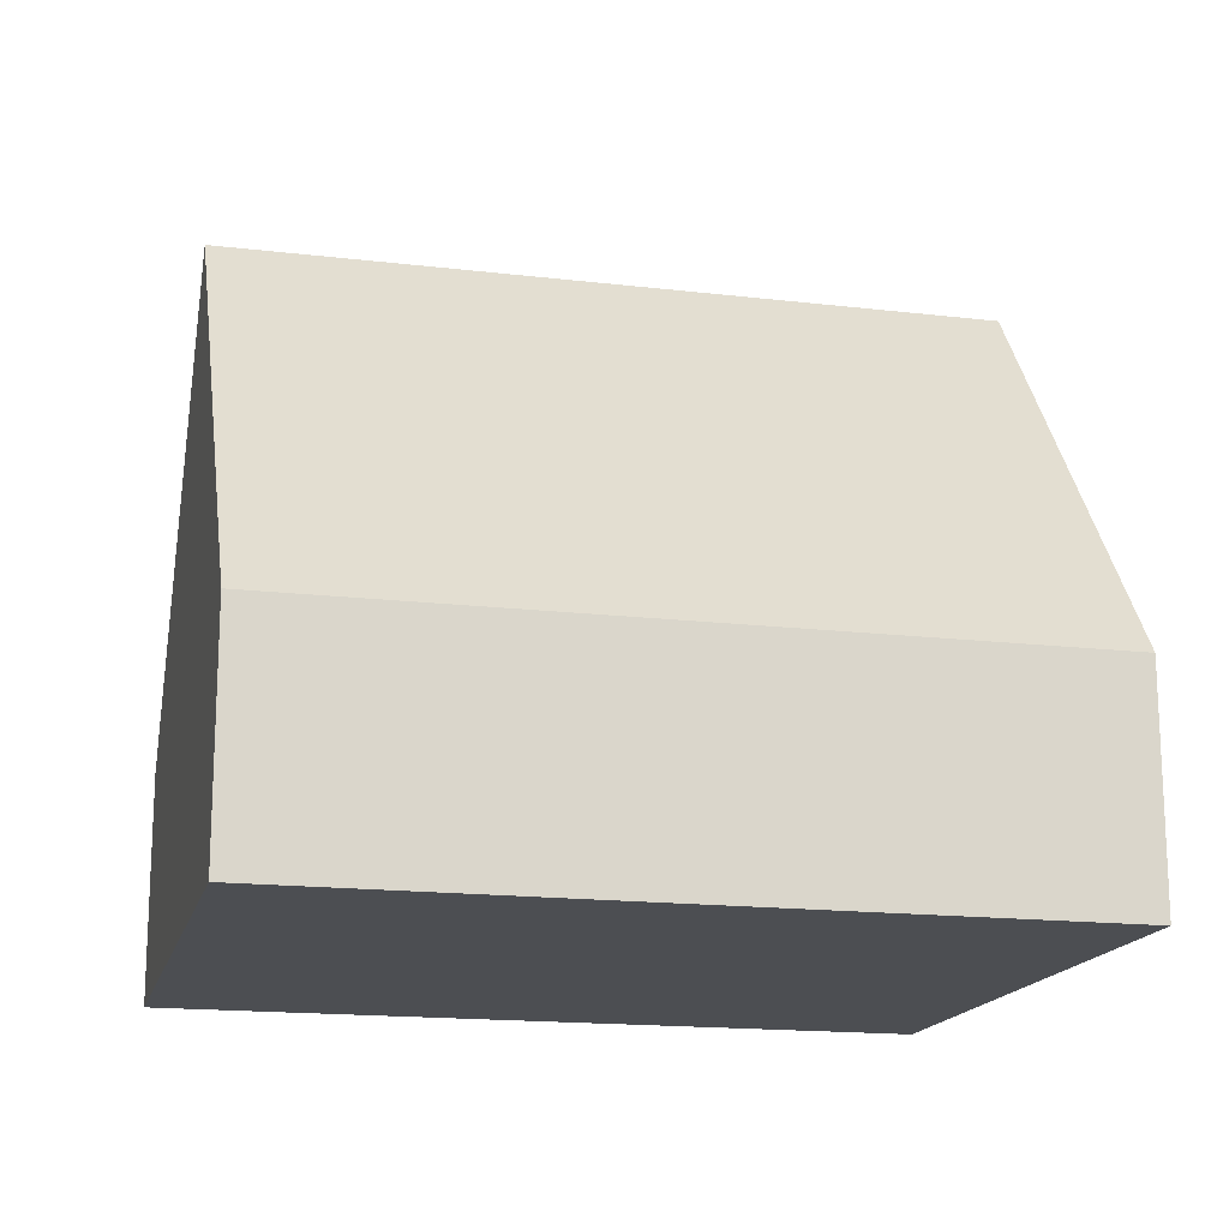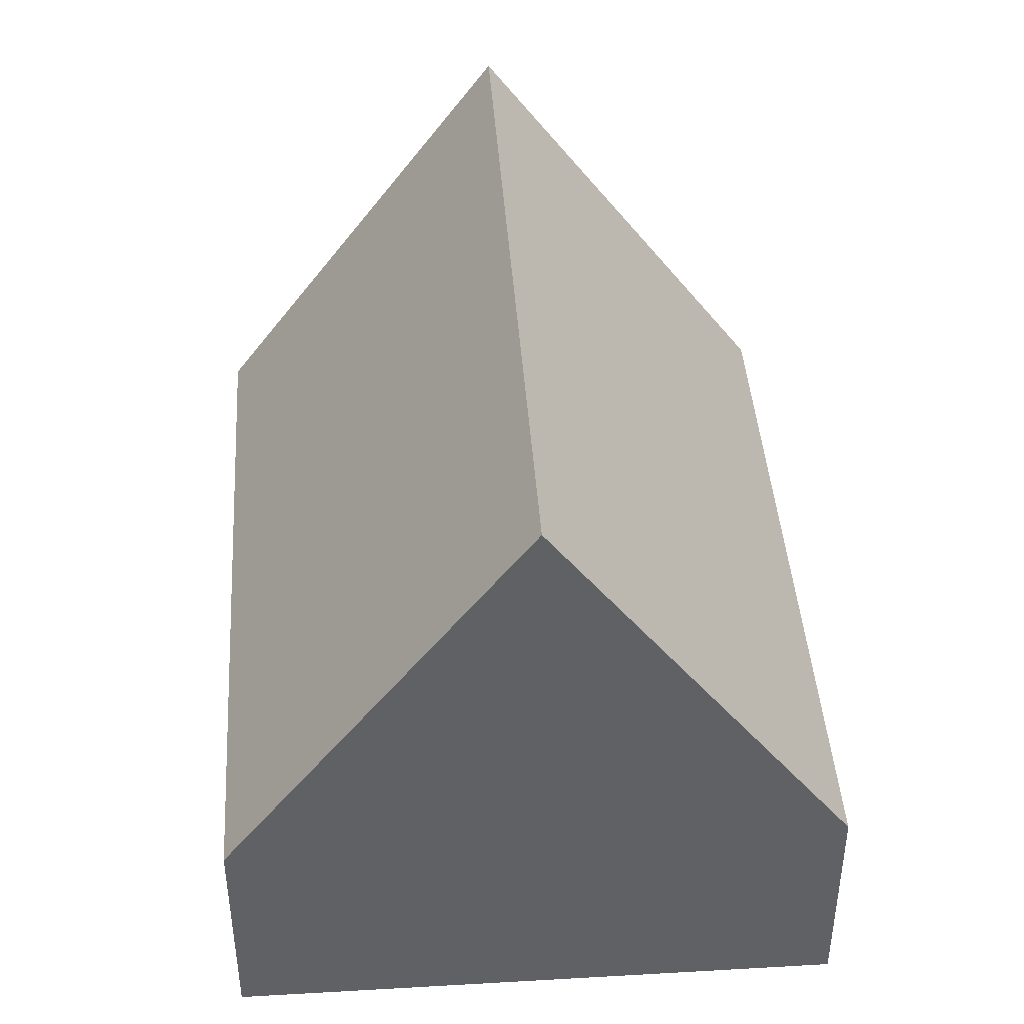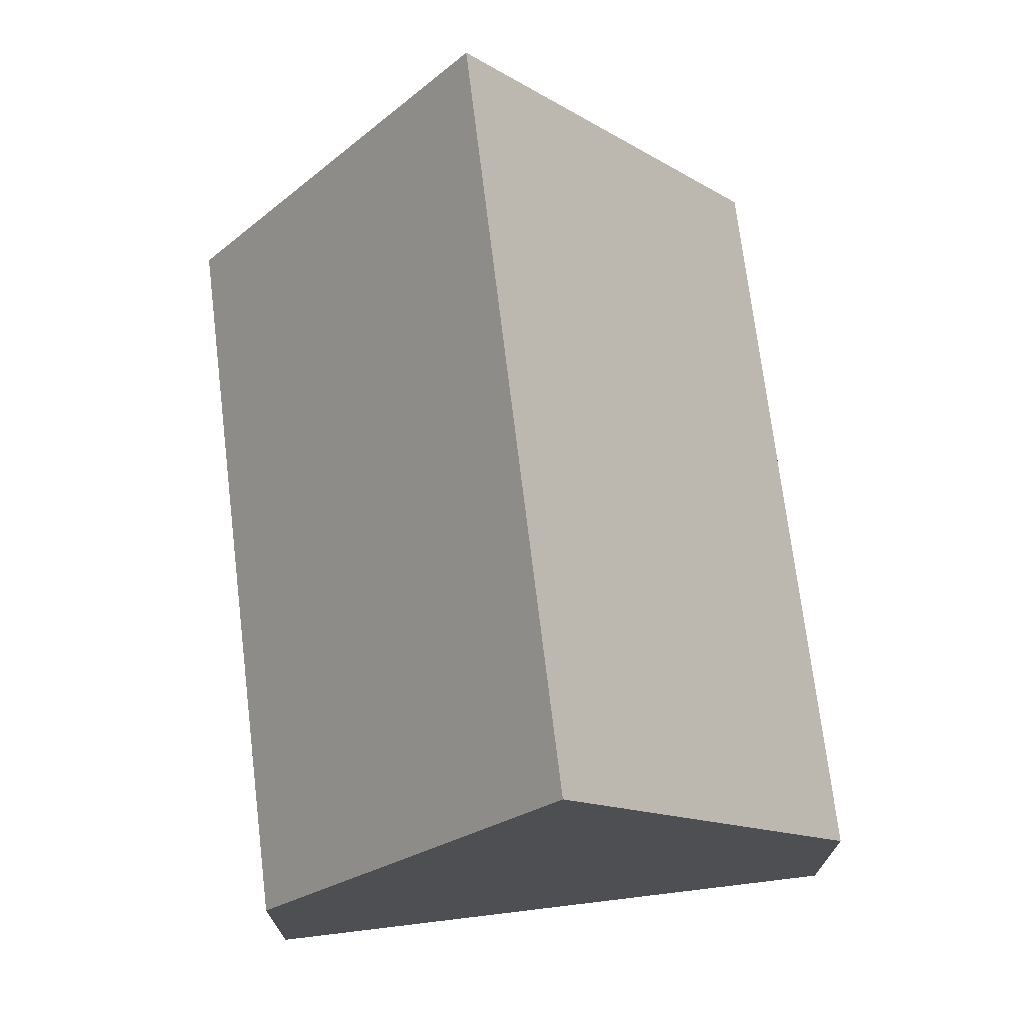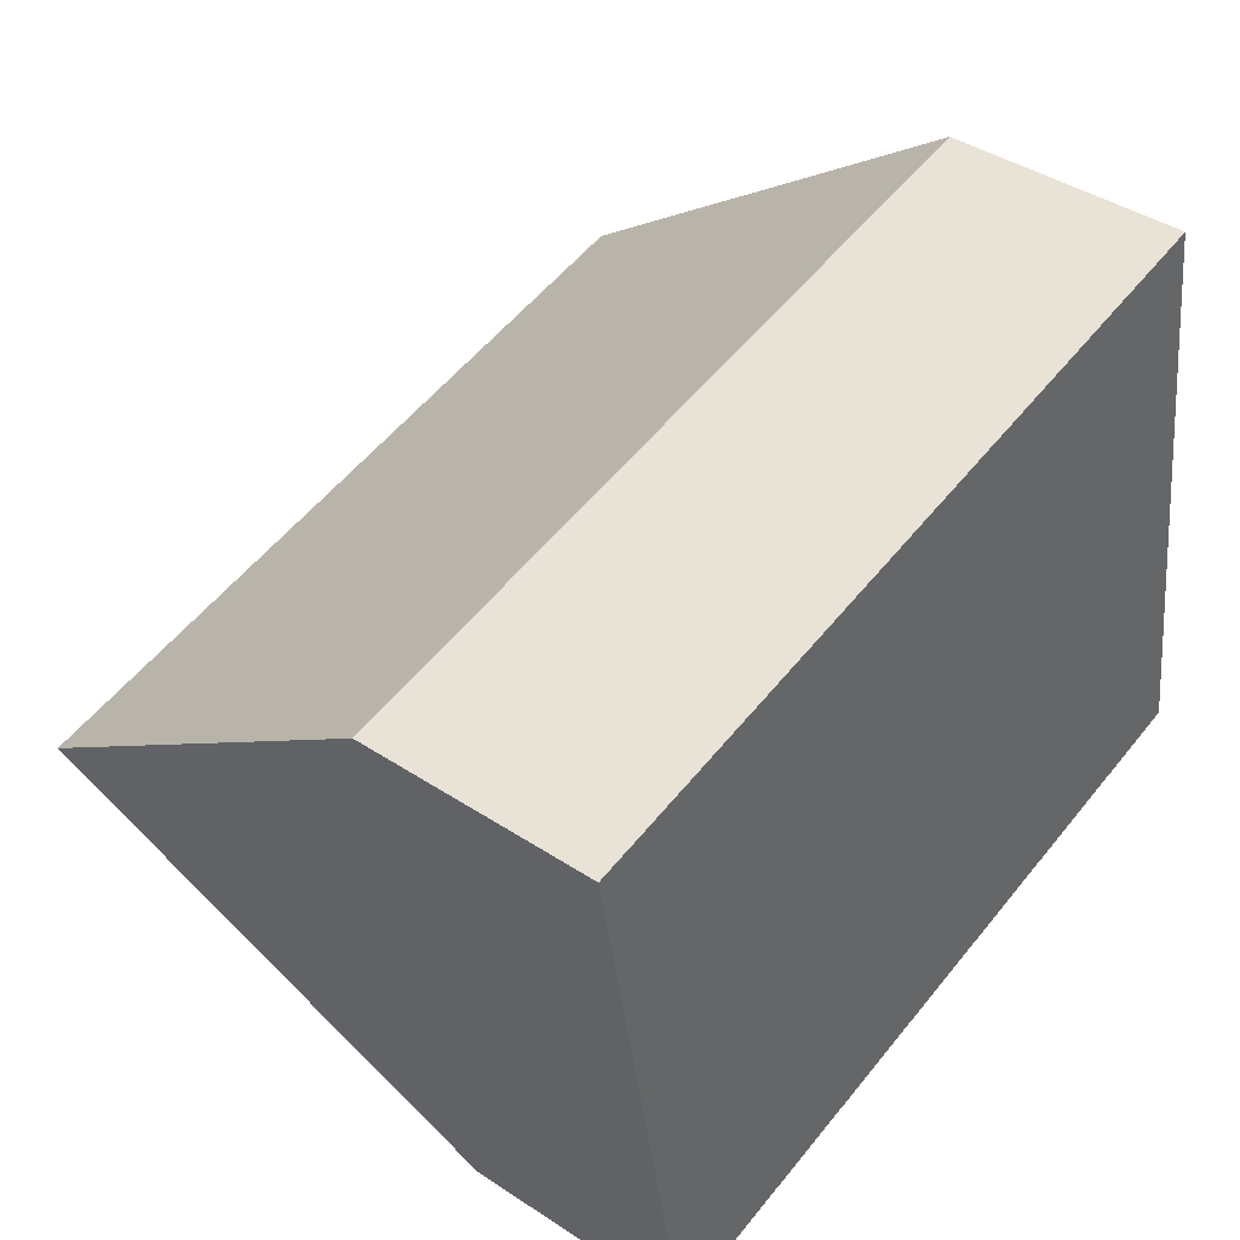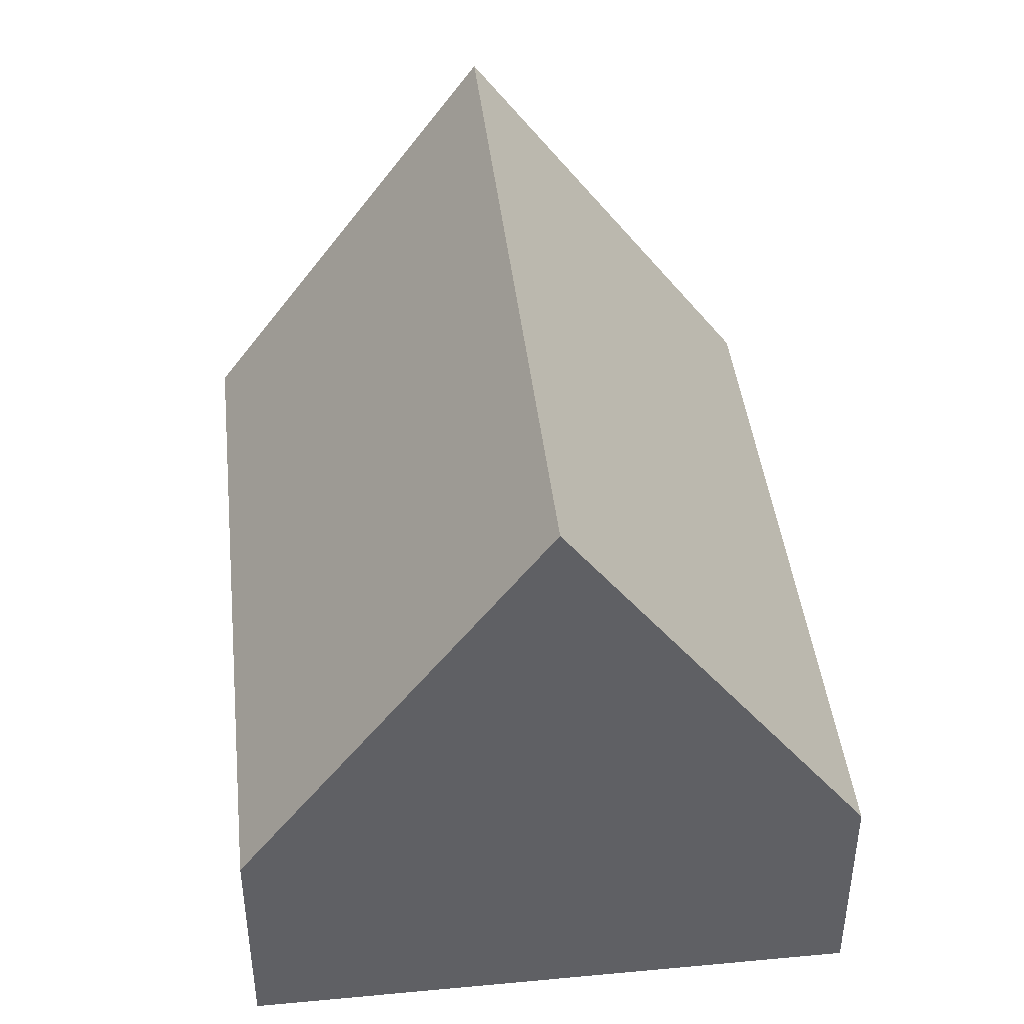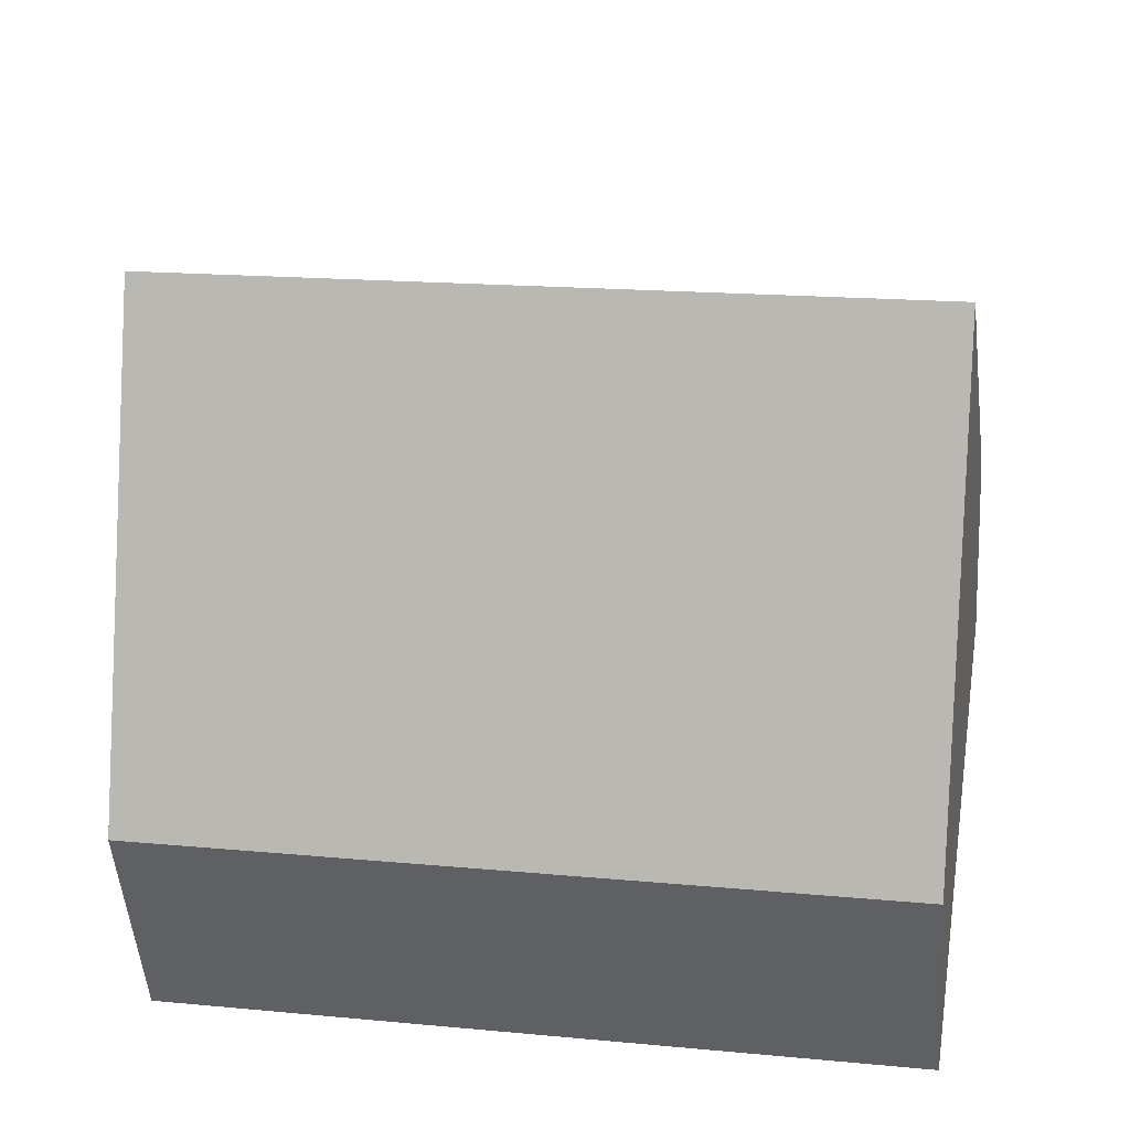
<metadata>
{"format":"obj","ext":"obj","renderer":"f3d","projection":"perspective","resolution":1024,"background":"white","views":[{"elev":-16.7,"azim":-23.4,"up":"+Y"},{"elev":42.6,"azim":-103.8,"up":"+Y"},{"elev":71.8,"azim":73.2,"up":"+Y"},{"elev":41.8,"azim":-51.5,"up":"+Z"},{"elev":42.8,"azim":73.8,"up":"+Y"},{"elev":-49.7,"azim":-175.7,"up":"+Z"}]}
</metadata>
<code>
v  1.526 3.232 -8.744
v  11.51 9.226 -2.498
v  12.27 3.232 -6.87
v  0.763 9.226 -4.372
v  10.74 3.232 1.874
v  0 3.232 1.979e-16
v  0 0 0
v  10.74 -1.147e-16 1.874
v  11.51 1.53e-16 -2.498
v  12.27 4.207e-16 -6.87
v  1.526 5.354e-16 -8.744
v  0.763 2.677e-16 -4.372
g defaultobject
f 1 2 3
f 2 1 4
f 4 5 2
f 5 4 6
f 7 5 6
f 5 7 8
f 8 2 5
f 2 8 3
f 3 8 9
f 3 9 10
f 10 1 3
f 1 10 11
f 1 6 4
f 6 1 7
f 7 1 12
f 12 1 11
f 9 11 10
f 11 9 8
f 11 8 7
f 11 7 12

</code>
